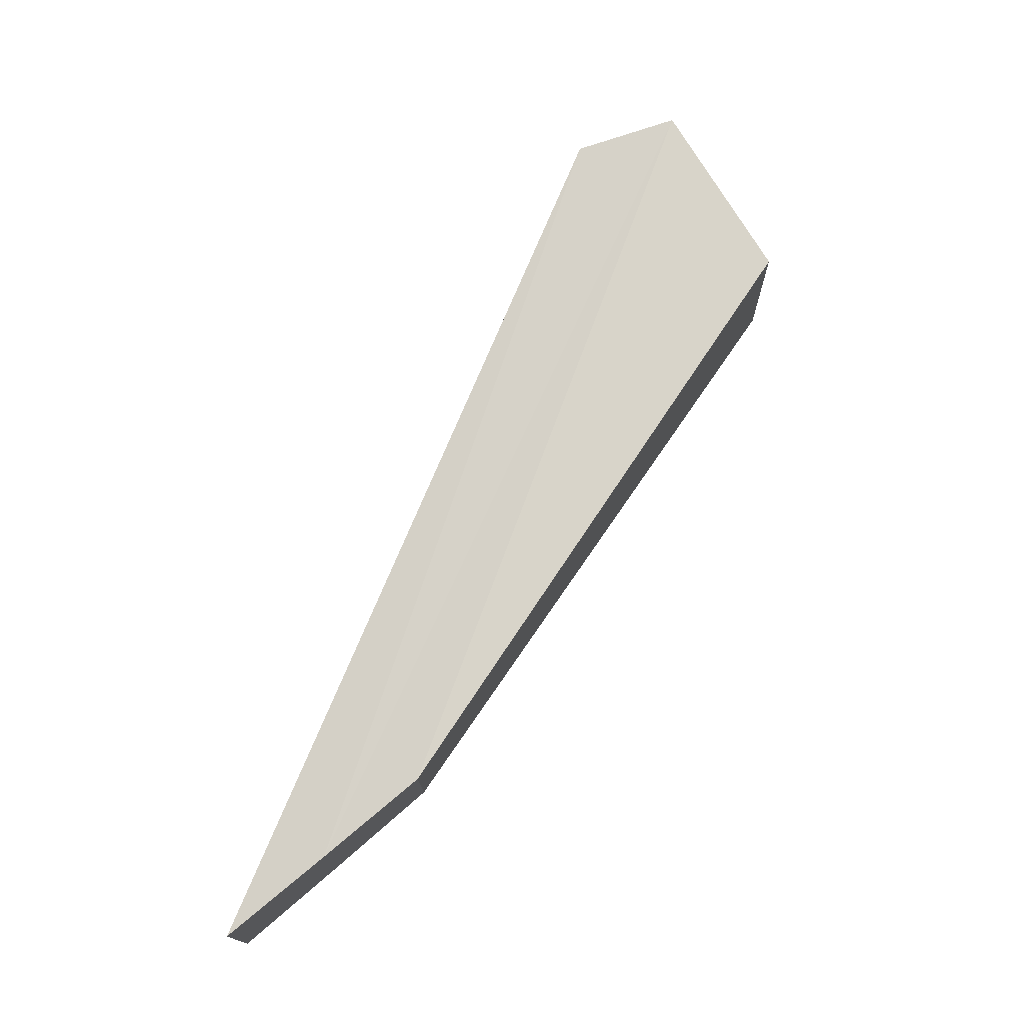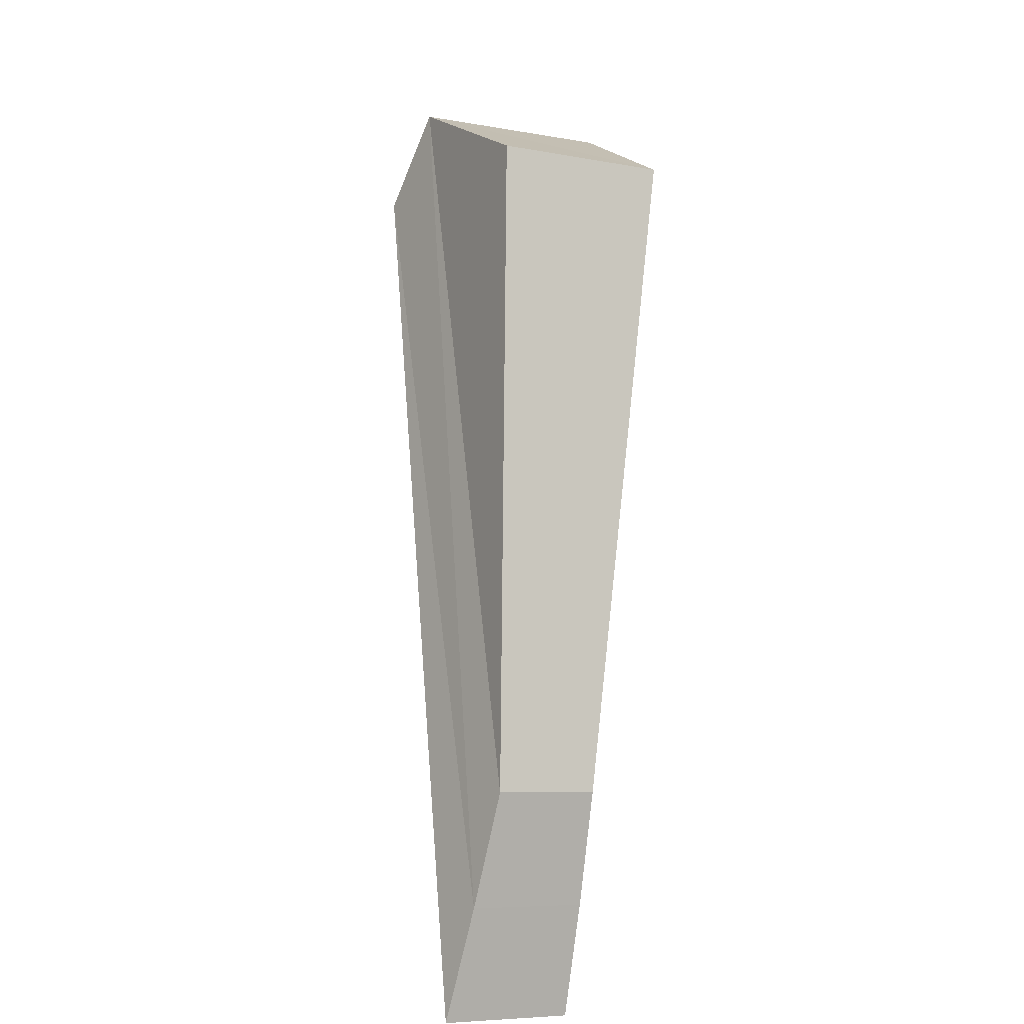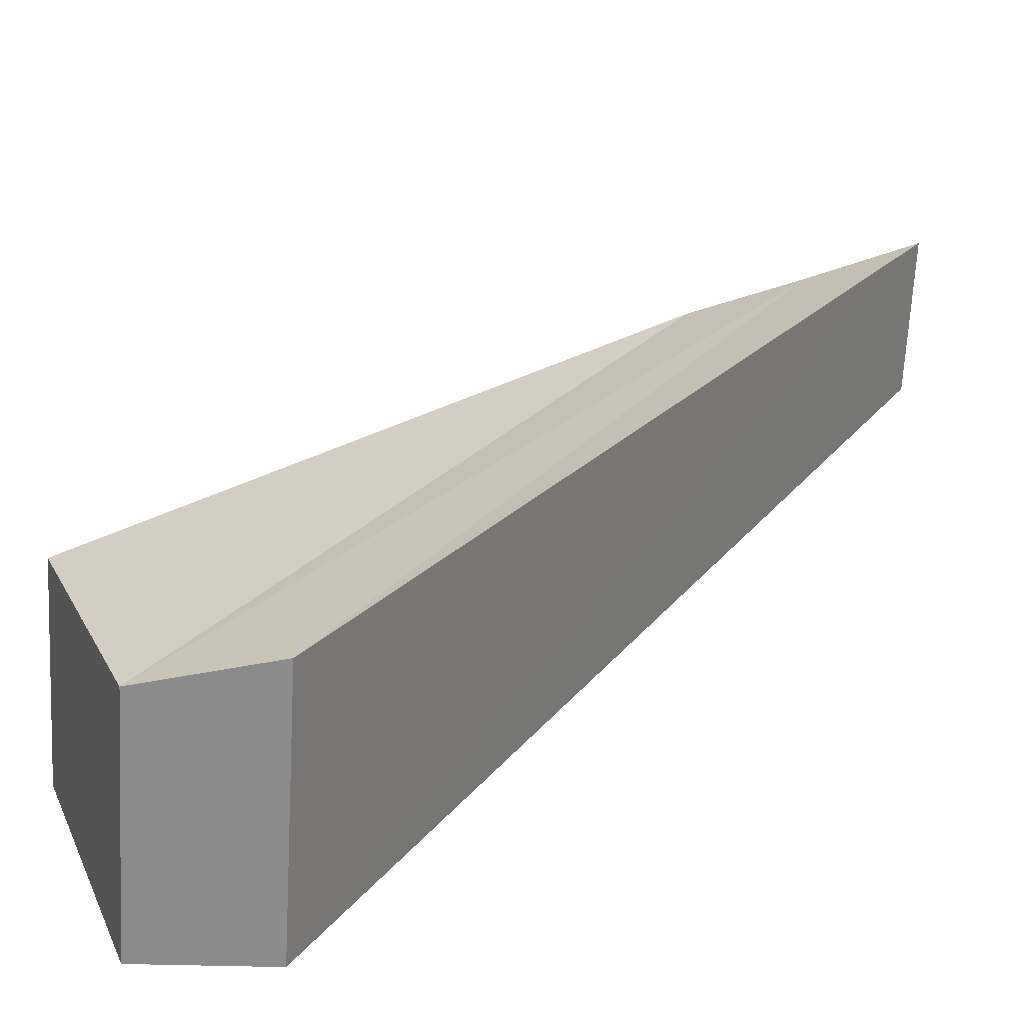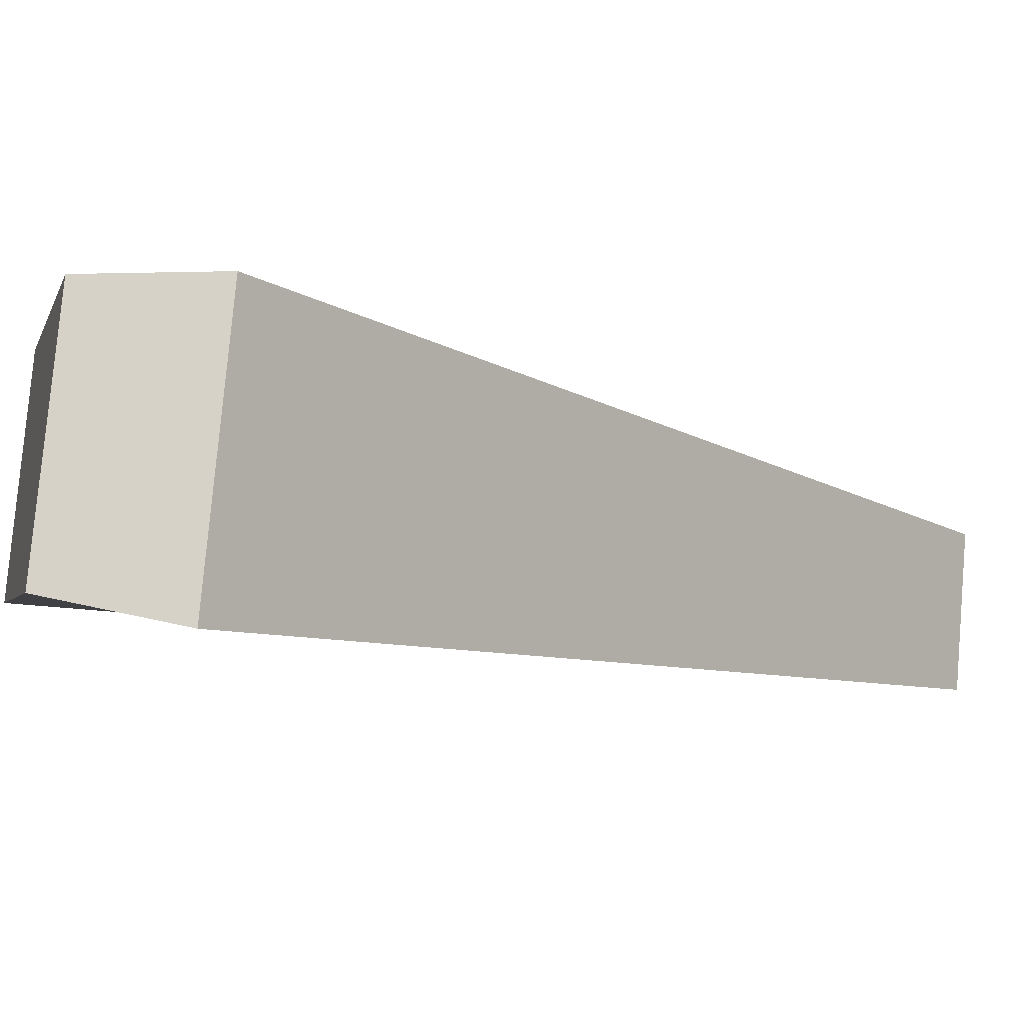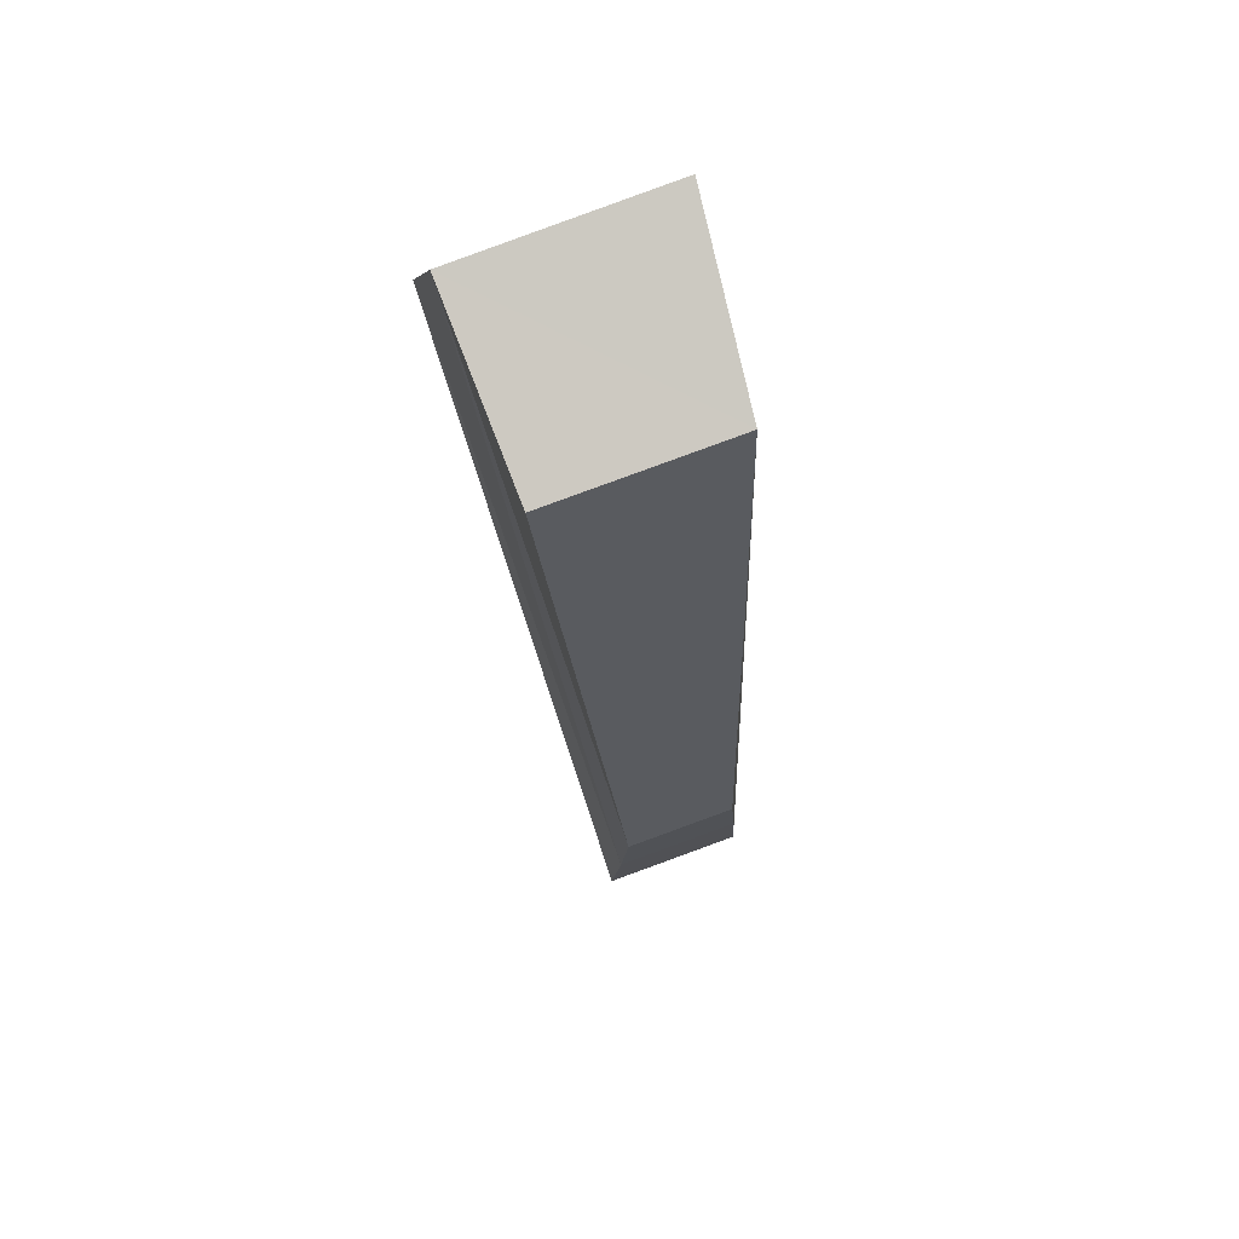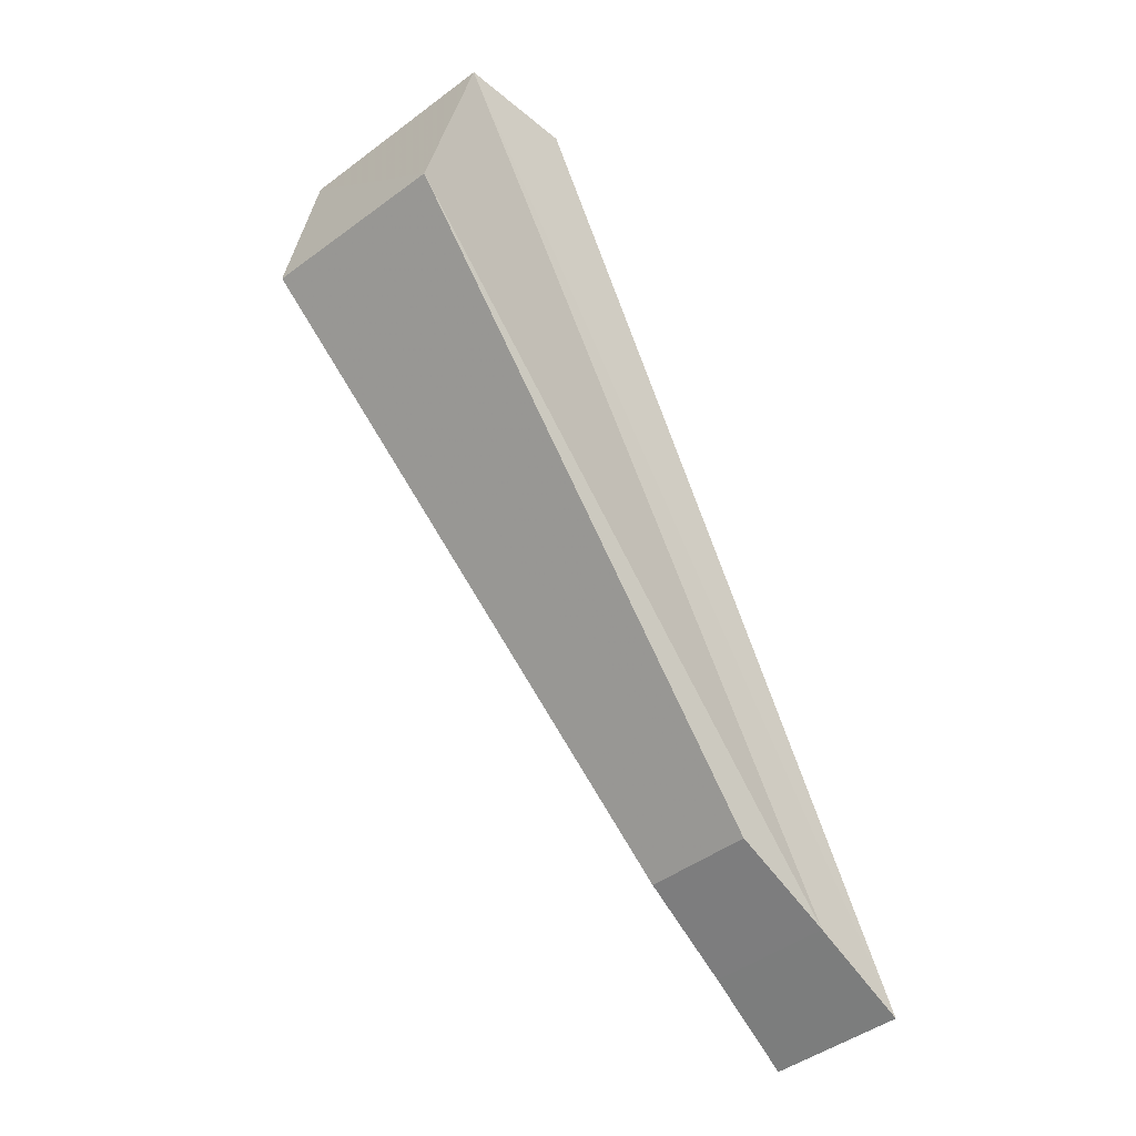
<metadata>
{"format":"obj","ext":"obj","renderer":"f3d","projection":"perspective","resolution":1024,"background":"white","views":[{"elev":-31.6,"azim":1.1,"up":"+Y"},{"elev":-44.6,"azim":66.8,"up":"+Y"},{"elev":42.5,"azim":-169.9,"up":"+Z"},{"elev":4.4,"azim":-163.0,"up":"+Z"},{"elev":26.5,"azim":78.8,"up":"+Y"},{"elev":-19.8,"azim":127.1,"up":"+Y"}]}
</metadata>
<code>
v 3.979 -3.275 0.7483
v 4.121 -2.954 0.8387
v 4.122 -2.926 0.7493
v 3.979 -3.259 0.6953
v 4.016 -3.23 0.7045
v 4.162 -2.913 0.7584
v 4.202 -2.979 0.7478
v 4.052 -3.2 0.7146
v 4.202 -3 0.8171
v 4.052 -3.213 0.7558
v 4.016 -3.244 0.7516
v 4.162 -2.937 0.8379
g zone0
f 1 2 3
f 1 3 4
f 5 6 7
f 5 7 8
f 8 7 9
f 8 9 10
f 11 12 2
f 11 2 1
f 5 8 10
f 5 10 11
f 6 3 2
f 6 2 12
f 7 6 12
f 7 12 9
f 4 5 11
f 4 11 1
f 10 9 12
f 10 12 11
f 4 3 6
f 4 6 5

</code>
